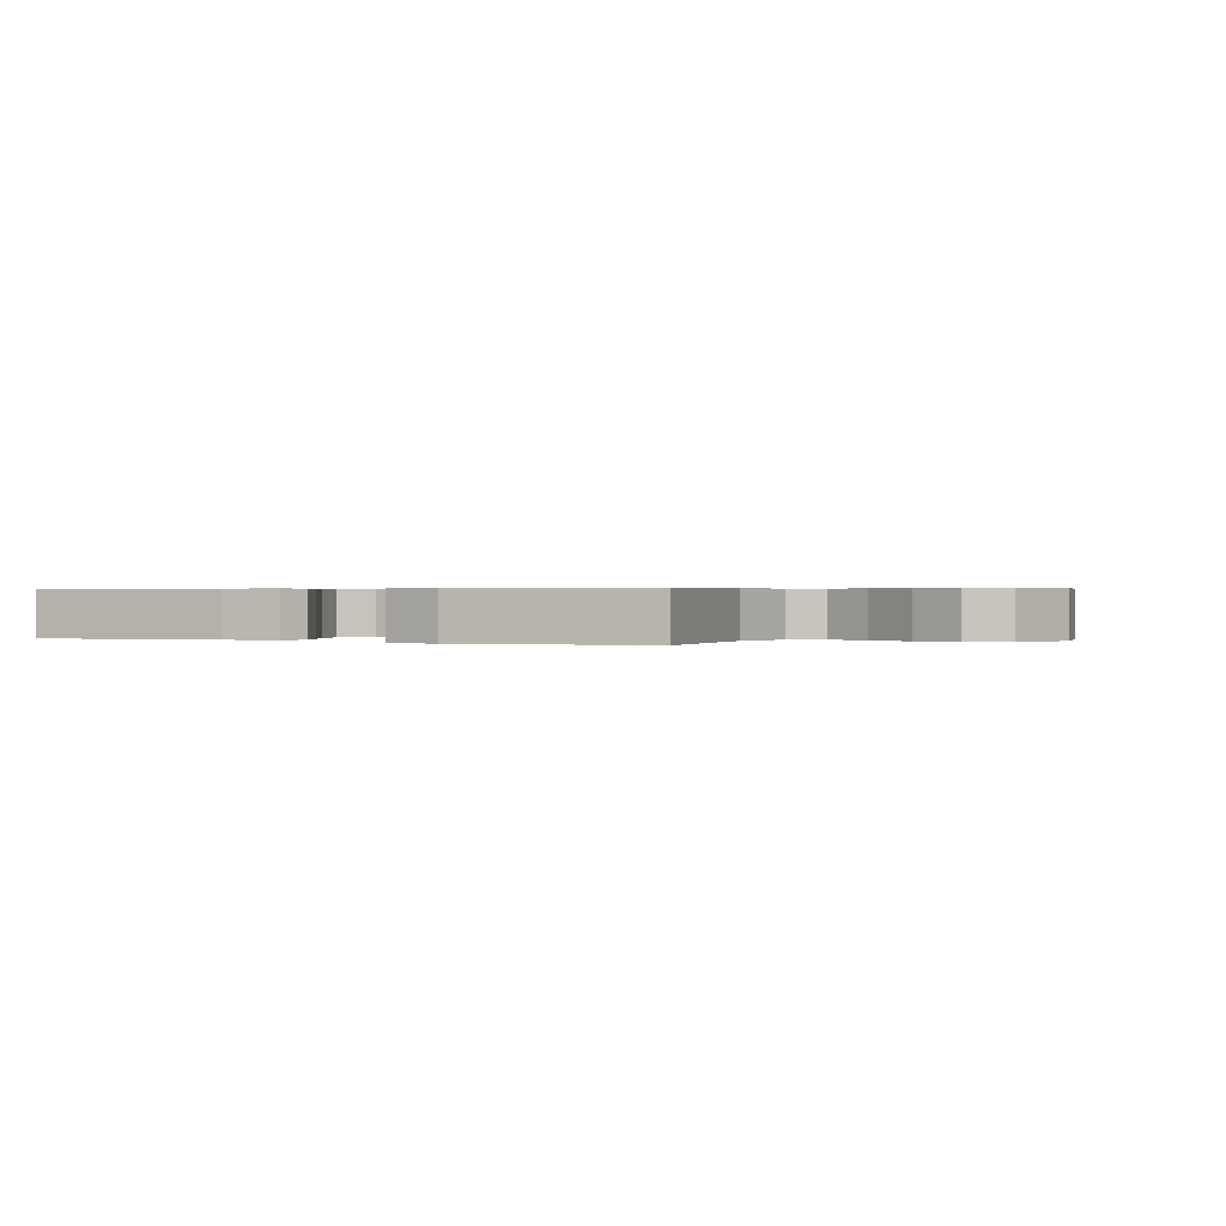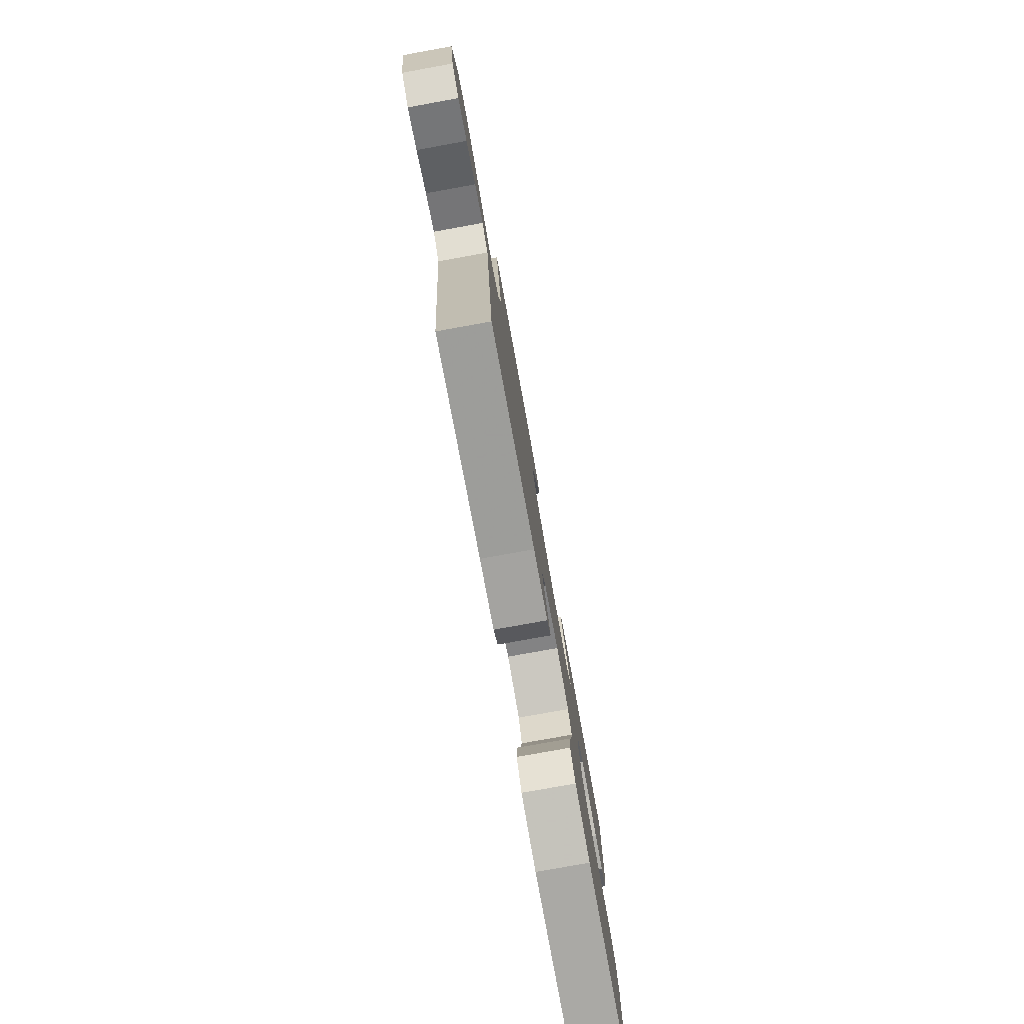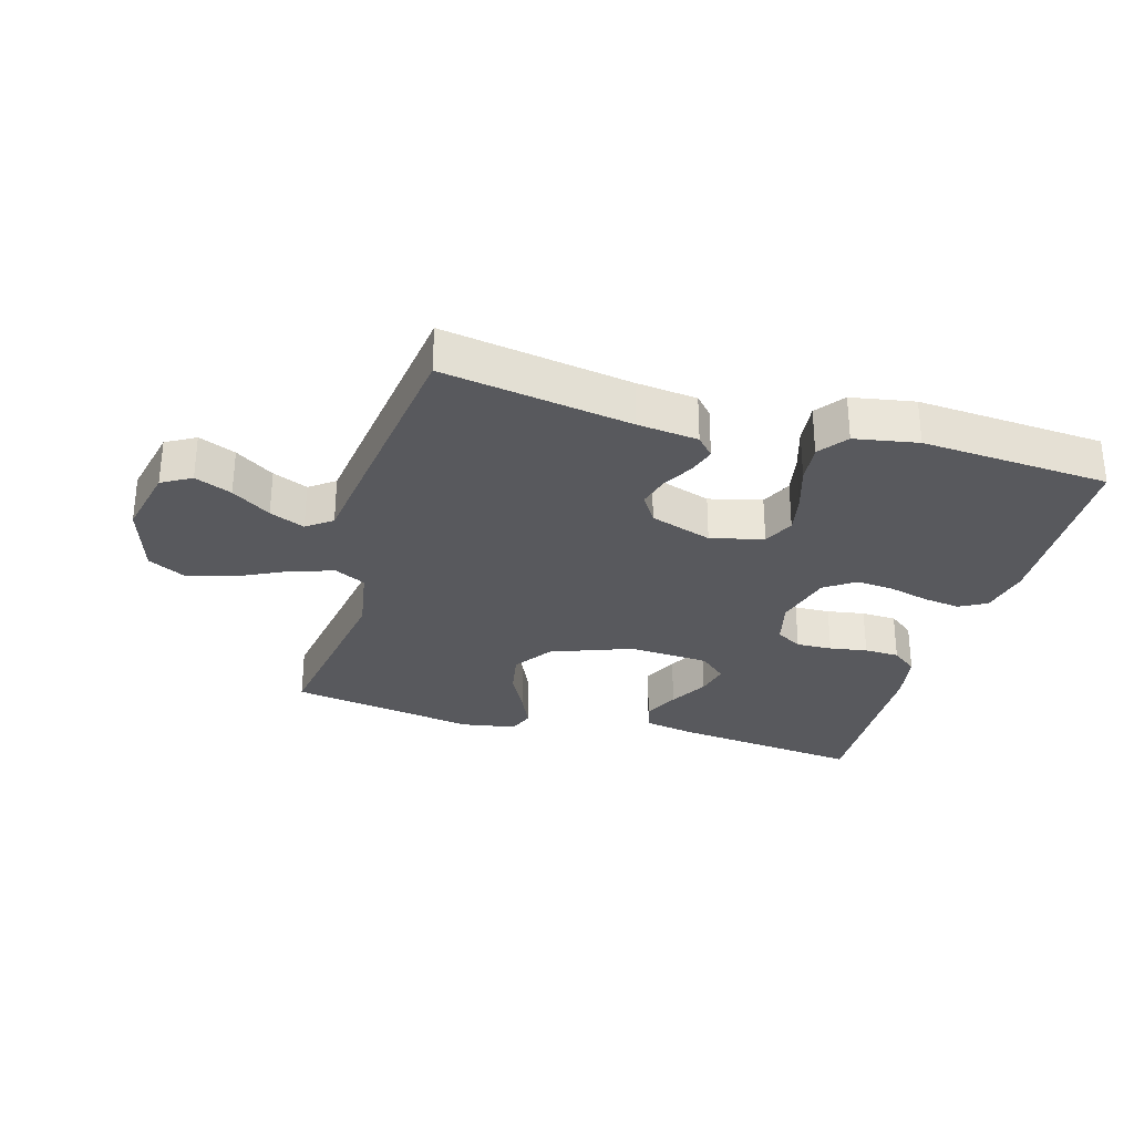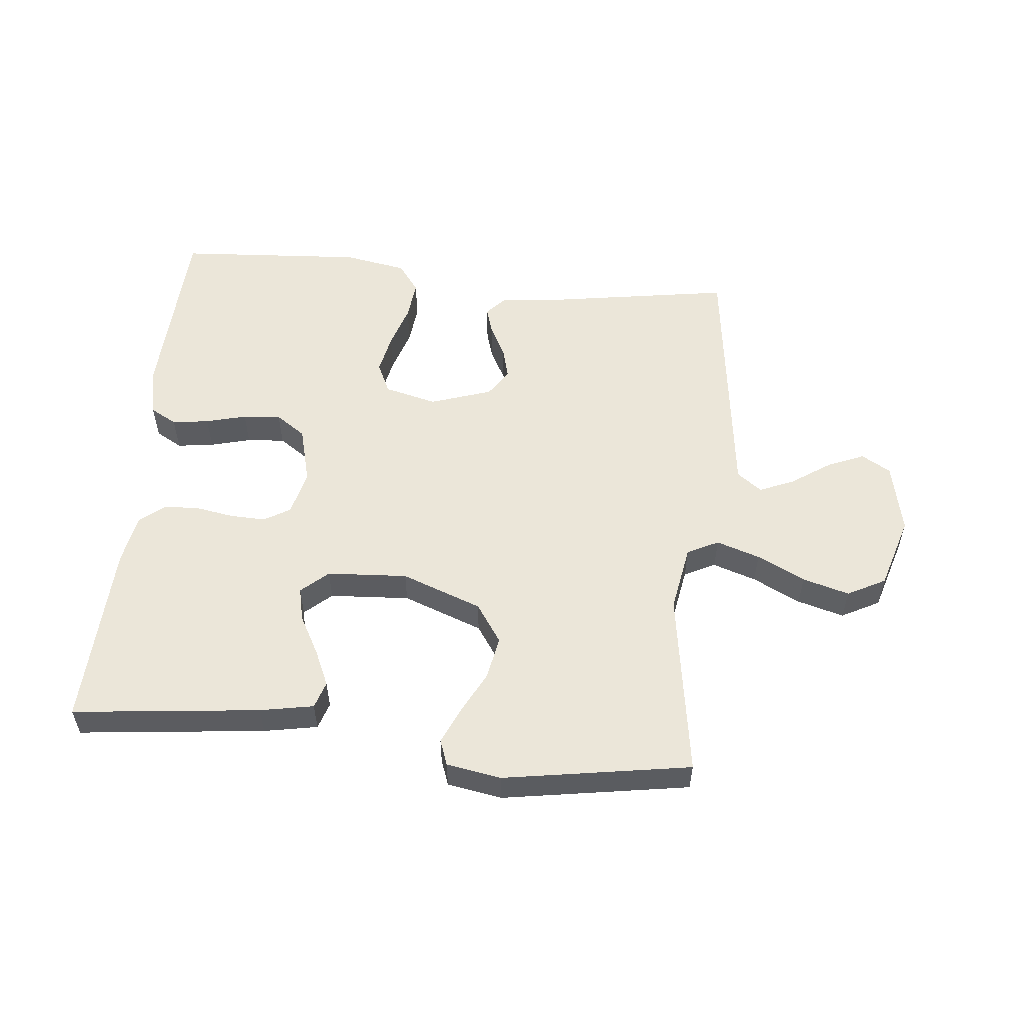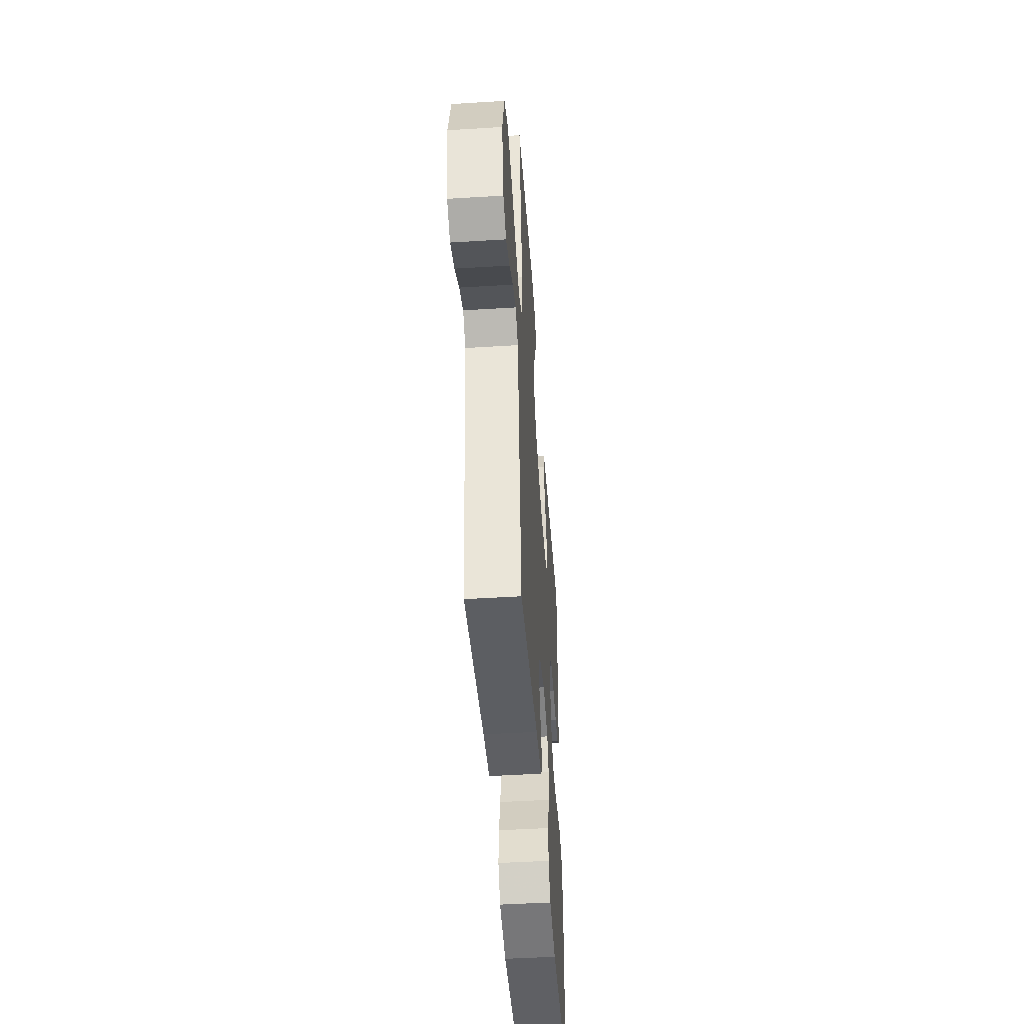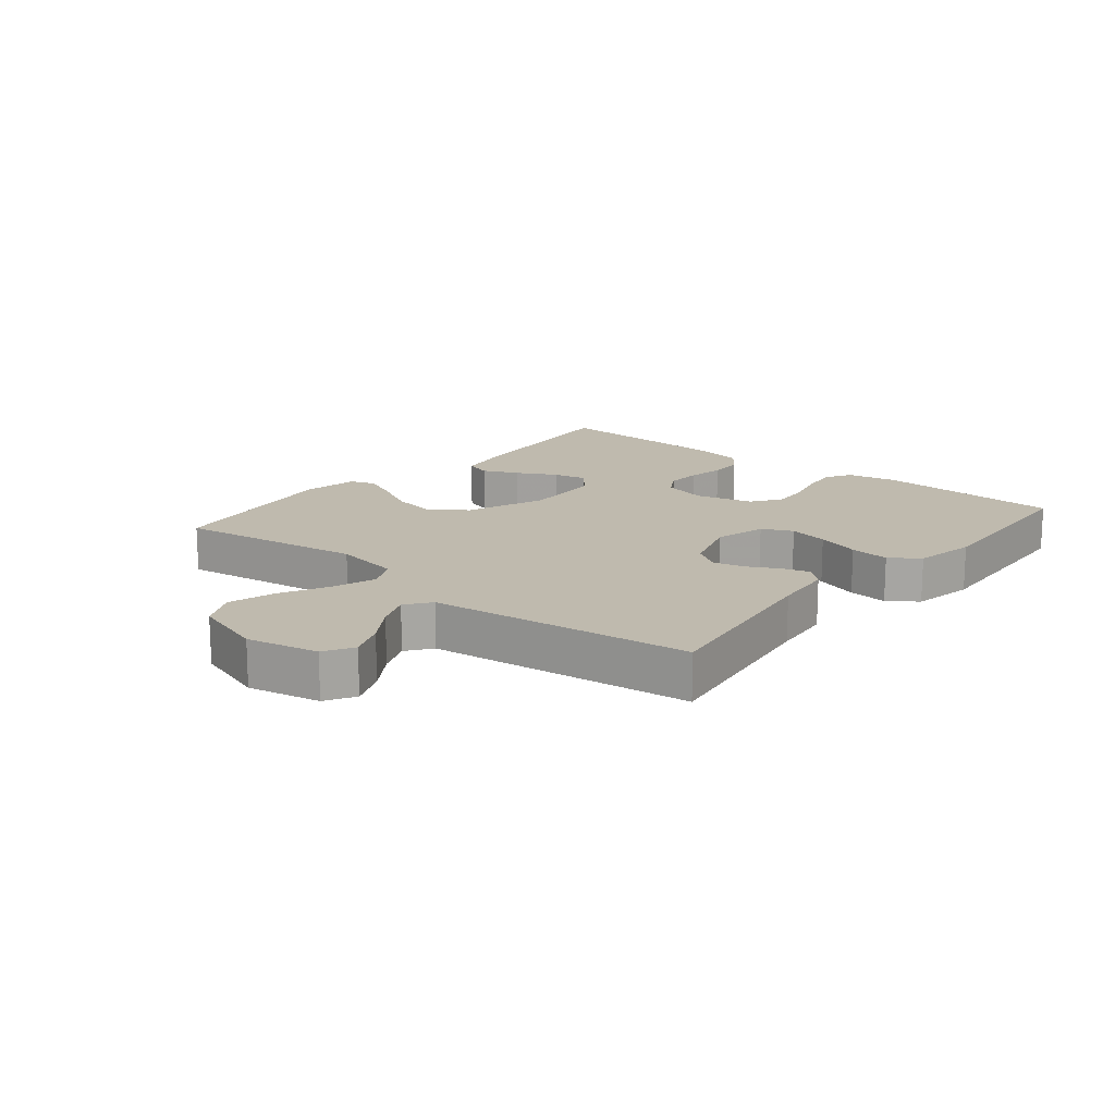
<metadata>
{"format":"obj","ext":"obj","renderer":"f3d","projection":"perspective","resolution":1024,"background":"white","views":[{"elev":0.4,"azim":27.9,"up":"+Y"},{"elev":-79.1,"azim":100.2,"up":"+Z"},{"elev":-29.8,"azim":163.8,"up":"+Y"},{"elev":55.1,"azim":5.7,"up":"+Y"},{"elev":-47.2,"azim":94.0,"up":"+Z"},{"elev":15.8,"azim":129.8,"up":"+Y"}]}
</metadata>
<code>
v -0.5 0.07 -0.5
v -0.514 0.07 -0.2
v -0.498 0.07 -0.12
v -0.455 0.07 -0.096
v -0.396 0.07 -0.104
v -0.331 0.07 -0.121
v -0.27 0.07 -0.126
v -0.222 0.07 -0.093
v -0.198 0.07 0
v -0.216 0.07 0.072
v -0.258 0.07 0.097
v -0.315 0.07 0.095
v -0.375 0.07 0.085
v -0.431 0.07 0.087
v -0.472 0.07 0.119
v -0.487 0.07 0.2
v -0.5 0.07 0.5
v -0.2 0.07 0.467
v -0.114 0.07 0.451
v -0.1 0.07 0.408
v -0.126 0.07 0.35
v -0.16 0.07 0.288
v -0.172 0.07 0.234
v -0.129 0.07 0.196
v 0 0.07 0.188
v 0.129 0.07 0.236
v 0.171 0.07 0.298
v 0.158 0.07 0.367
v 0.123 0.07 0.435
v 0.097 0.07 0.493
v 0.112 0.07 0.534
v 0.2 0.07 0.549
v 0.5 0.07 0.5
v 0.454 0.07 0.2
v 0.473 0.07 0.092
v 0.523 0.07 0.067
v 0.593 0.07 0.09
v 0.67 0.07 0.128
v 0.745 0.07 0.149
v 0.806 0.07 0.117
v 0.842 0.07 0
v 0.817 0.07 -0.115
v 0.77 0.07 -0.142
v 0.711 0.07 -0.117
v 0.649 0.07 -0.075
v 0.593 0.07 -0.051
v 0.553 0.07 -0.081
v 0.538 0.07 -0.2
v 0.5 0.07 -0.5
v 0.2 0.07 -0.452
v 0.103 0.07 -0.441
v 0.075 0.07 -0.41
v 0.088 0.07 -0.367
v 0.115 0.07 -0.316
v 0.128 0.07 -0.266
v 0.099 0.07 -0.221
v 0 0.07 -0.188
v -0.084 0.07 -0.209
v -0.107 0.07 -0.258
v -0.094 0.07 -0.322
v -0.072 0.07 -0.392
v -0.065 0.07 -0.456
v -0.099 0.07 -0.502
v -0.2 0.07 -0.52
v -0.5 0 -0.5
v -0.514 0 -0.2
v -0.498 0 -0.12
v -0.455 0 -0.096
v -0.396 0 -0.104
v -0.331 0 -0.121
v -0.27 0 -0.126
v -0.222 0 -0.093
v -0.198 0 0
v -0.216 0 0.072
v -0.258 0 0.097
v -0.315 0 0.095
v -0.375 0 0.085
v -0.431 0 0.087
v -0.472 0 0.119
v -0.487 0 0.2
v -0.5 0 0.5
v -0.2 0 0.467
v -0.114 0 0.451
v -0.1 0 0.408
v -0.126 0 0.35
v -0.16 0 0.288
v -0.172 0 0.234
v -0.129 0 0.196
v 0 0 0.188
v 0.129 0 0.236
v 0.171 0 0.298
v 0.158 0 0.367
v 0.123 0 0.435
v 0.097 0 0.493
v 0.112 0 0.534
v 0.2 0 0.549
v 0.5 0 0.5
v 0.454 0 0.2
v 0.473 0 0.092
v 0.523 0 0.067
v 0.593 0 0.09
v 0.67 0 0.128
v 0.745 0 0.149
v 0.806 0 0.117
v 0.842 0 0
v 0.817 0 -0.115
v 0.77 0 -0.142
v 0.711 0 -0.117
v 0.649 0 -0.075
v 0.593 0 -0.051
v 0.553 0 -0.081
v 0.538 0 -0.2
v 0.5 0 -0.5
v 0.2 0 -0.452
v 0.103 0 -0.441
v 0.075 0 -0.41
v 0.088 0 -0.367
v 0.115 0 -0.316
v 0.128 0 -0.266
v 0.099 0 -0.221
v 0 0 -0.188
v -0.084 0 -0.209
v -0.107 0 -0.258
v -0.094 0 -0.322
v -0.072 0 -0.392
v -0.065 0 -0.456
v -0.099 0 -0.502
v -0.2 0 -0.52
f 4 5 6
f 3 4 6
f 2 3 6
f 1 2 6
f 64 1 6
f 63 64 6
f 62 63 6
f 61 62 6
f 60 61 6
f 59 60 6 7
f 58 59 7 8
f 57 58 8 9
f 56 57 9 10
f 52 53 54
f 51 52 54
f 50 51 54
f 50 54 55
f 49 50 55
f 48 49 55
f 47 48 55
f 46 47 55 56
f 43 44 45
f 42 43 45
f 41 42 45
f 40 41 45
f 39 40 45
f 38 39 45
f 37 38 45
f 36 37 45 46
f 46 56 10
f 36 46 10
f 35 36 10
f 32 33 34
f 31 32 34
f 30 31 34
f 29 30 34
f 28 29 34
f 27 28 34 35
f 20 21 22
f 19 20 22
f 18 19 22
f 17 18 22
f 16 17 22
f 15 16 22
f 14 15 22
f 13 14 22
f 12 13 22
f 11 12 22 23
f 10 11 23 24
f 26 27 35
f 25 26 35 10
f 10 24 25
f 70 69 68
f 70 68 67
f 70 67 66
f 70 66 65
f 70 65 128
f 70 128 127
f 70 127 126
f 70 126 125
f 70 125 124
f 71 70 124 123
f 72 71 123 122
f 73 72 122 121
f 74 73 121 120
f 118 117 116
f 118 116 115
f 118 115 114
f 119 118 114
f 119 114 113
f 119 113 112
f 119 112 111
f 120 119 111 110
f 109 108 107
f 109 107 106
f 109 106 105
f 109 105 104
f 109 104 103
f 109 103 102
f 109 102 101
f 110 109 101 100
f 74 120 110
f 74 110 100
f 74 100 99
f 98 97 96
f 98 96 95
f 98 95 94
f 98 94 93
f 98 93 92
f 99 98 92 91
f 86 85 84
f 86 84 83
f 86 83 82
f 86 82 81
f 86 81 80
f 86 80 79
f 86 79 78
f 86 78 77
f 86 77 76
f 87 86 76 75
f 88 87 75 74
f 99 91 90
f 74 99 90 89
f 89 88 74
f 1 65 66 2
f 2 66 67 3
f 3 67 68 4
f 4 68 69 5
f 5 69 70 6
f 6 70 71 7
f 7 71 72 8
f 8 72 73 9
f 9 73 74 10
f 10 74 75 11
f 11 75 76 12
f 12 76 77 13
f 13 77 78 14
f 14 78 79 15
f 15 79 80 16
f 16 80 81 17
f 17 81 82 18
f 18 82 83 19
f 19 83 84 20
f 20 84 85 21
f 21 85 86 22
f 22 86 87 23
f 23 87 88 24
f 24 88 89 25
f 25 89 90 26
f 26 90 91 27
f 27 91 92 28
f 28 92 93 29
f 29 93 94 30
f 30 94 95 31
f 31 95 96 32
f 32 96 97 33
f 33 97 98 34
f 34 98 99 35
f 35 99 100 36
f 36 100 101 37
f 37 101 102 38
f 38 102 103 39
f 39 103 104 40
f 40 104 105 41
f 41 105 106 42
f 42 106 107 43
f 43 107 108 44
f 44 108 109 45
f 45 109 110 46
f 46 110 111 47
f 47 111 112 48
f 48 112 113 49
f 49 113 114 50
f 50 114 115 51
f 51 115 116 52
f 52 116 117 53
f 53 117 118 54
f 54 118 119 55
f 55 119 120 56
f 56 120 121 57
f 57 121 122 58
f 58 122 123 59
f 59 123 124 60
f 60 124 125 61
f 61 125 126 62
f 62 126 127 63
f 63 127 128 64
f 64 128 65 1

</code>
